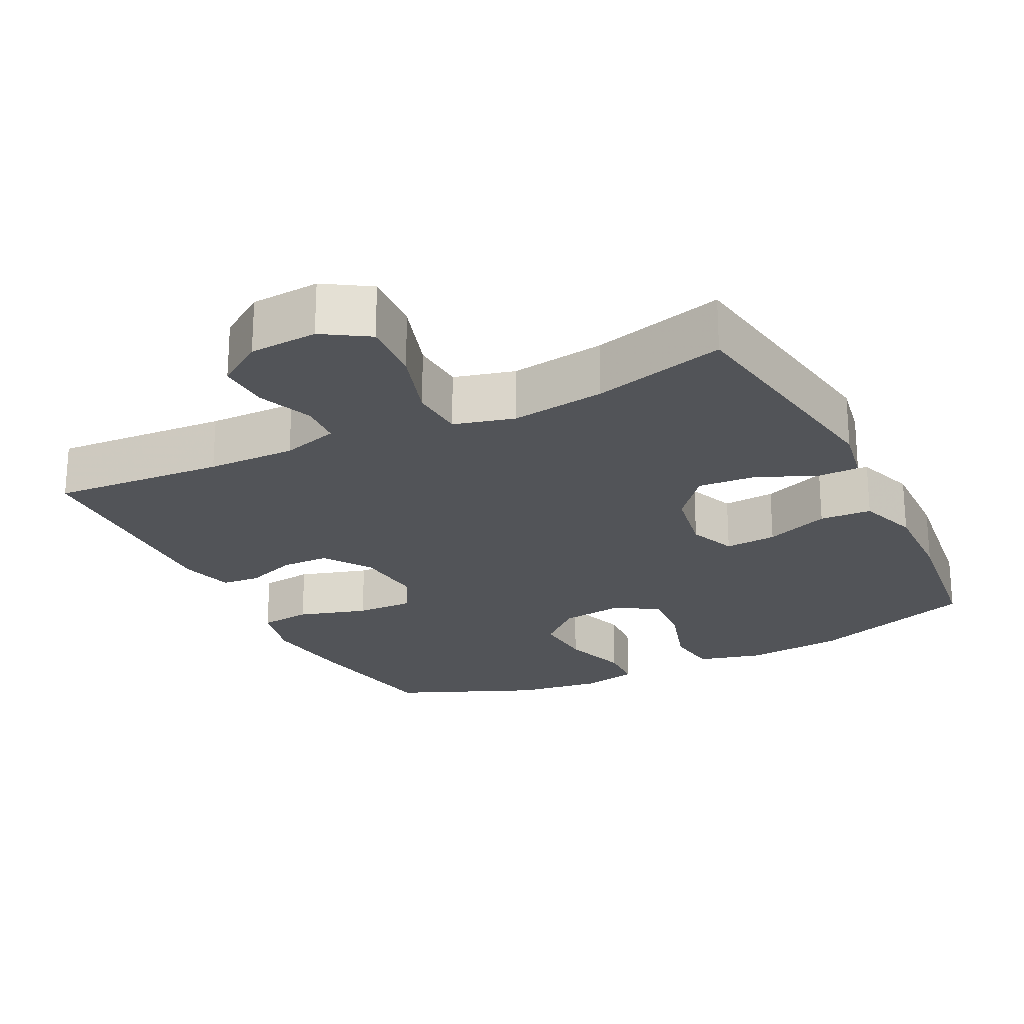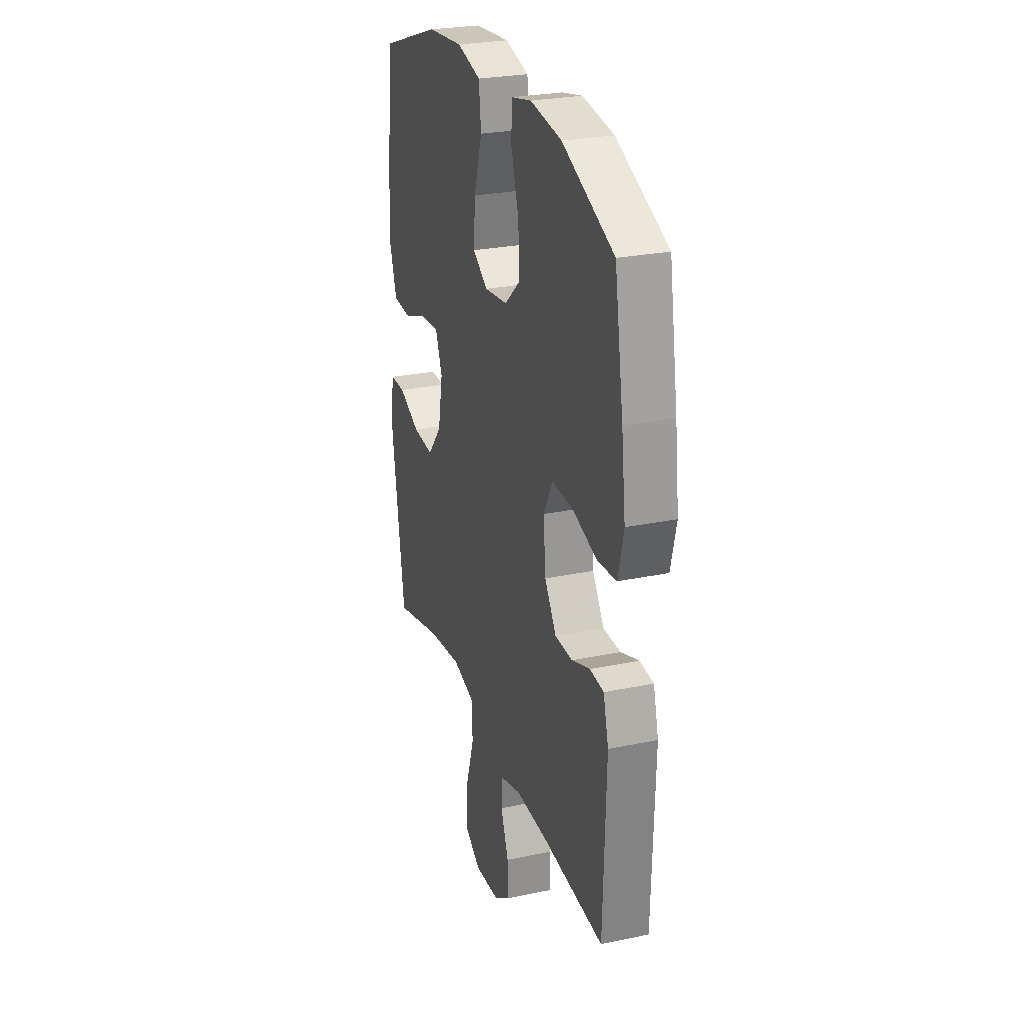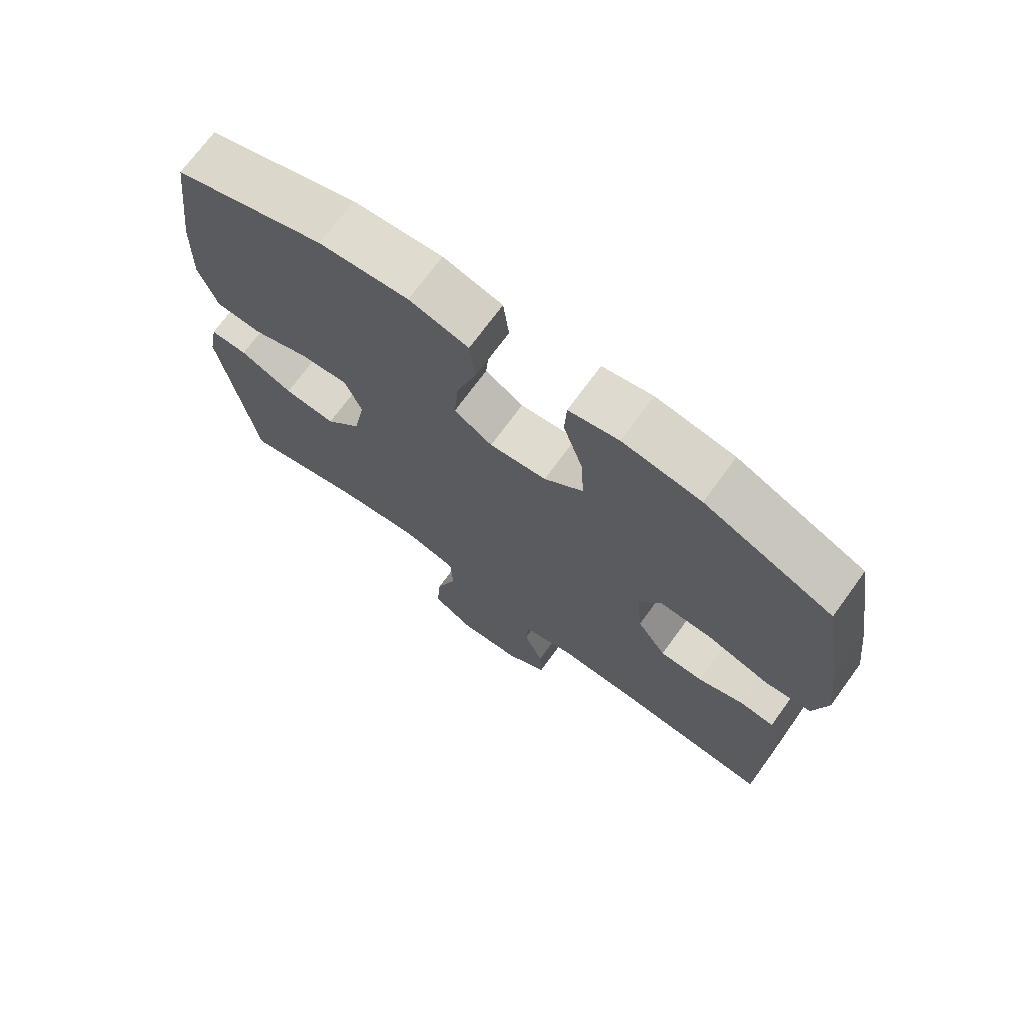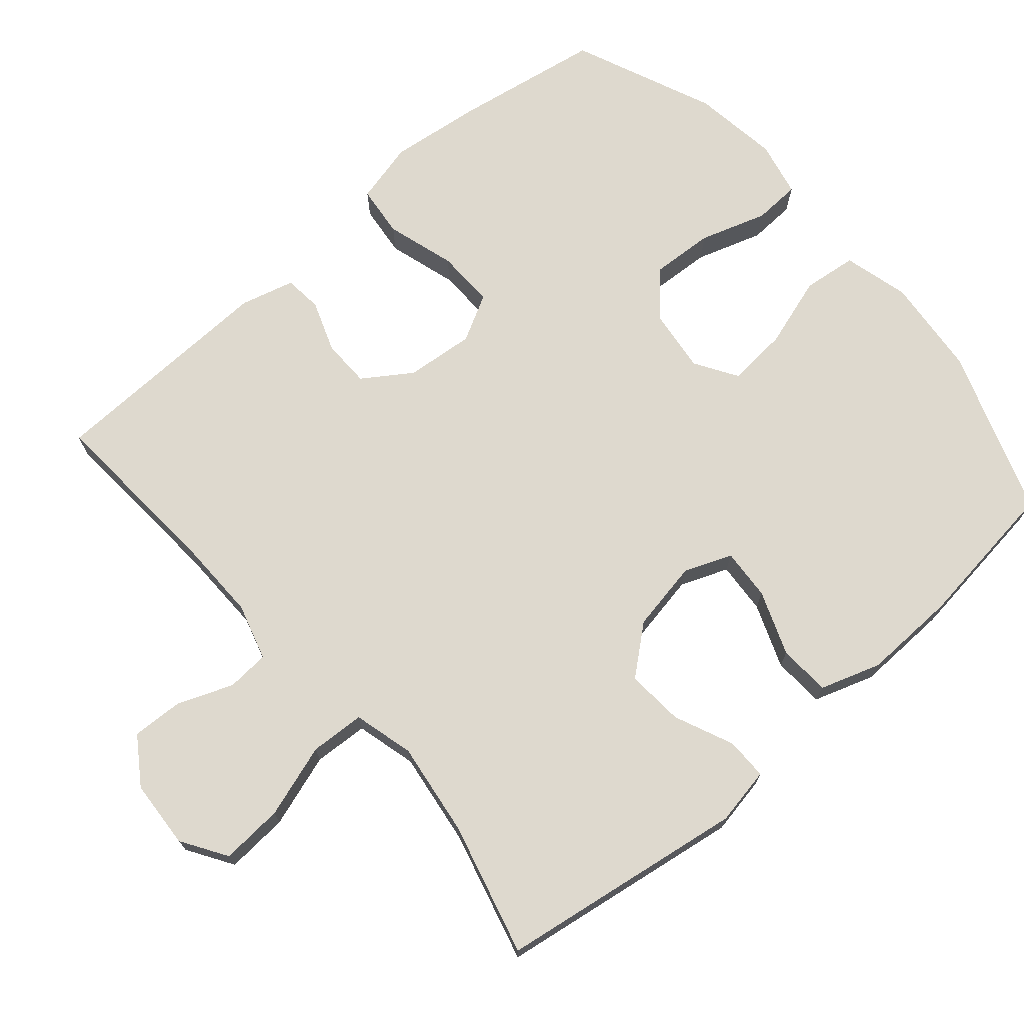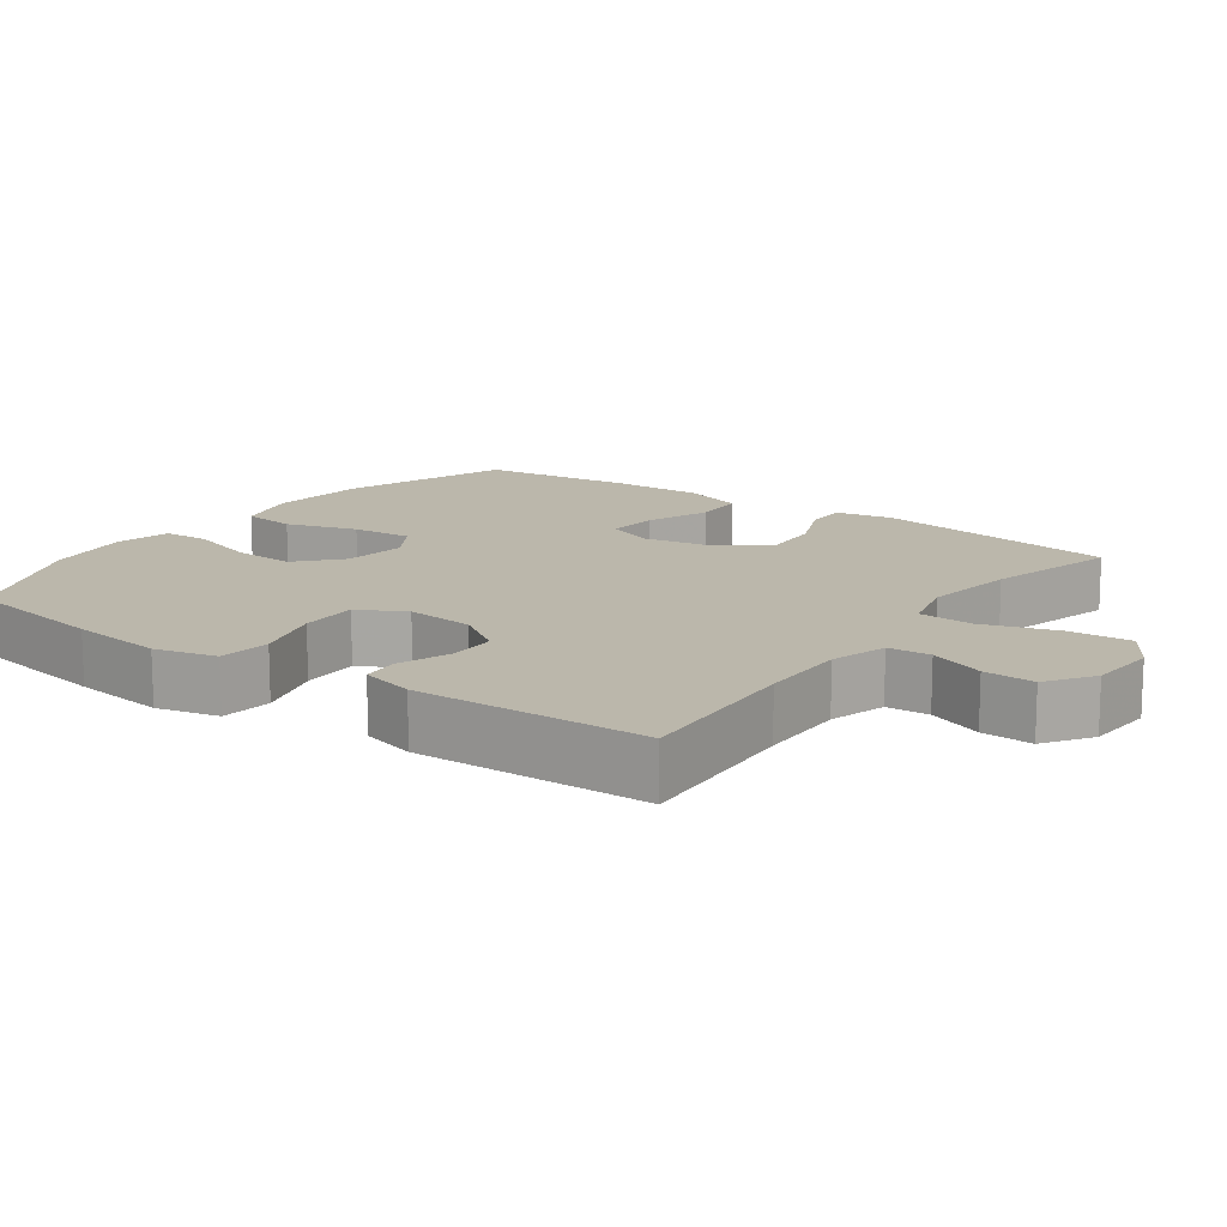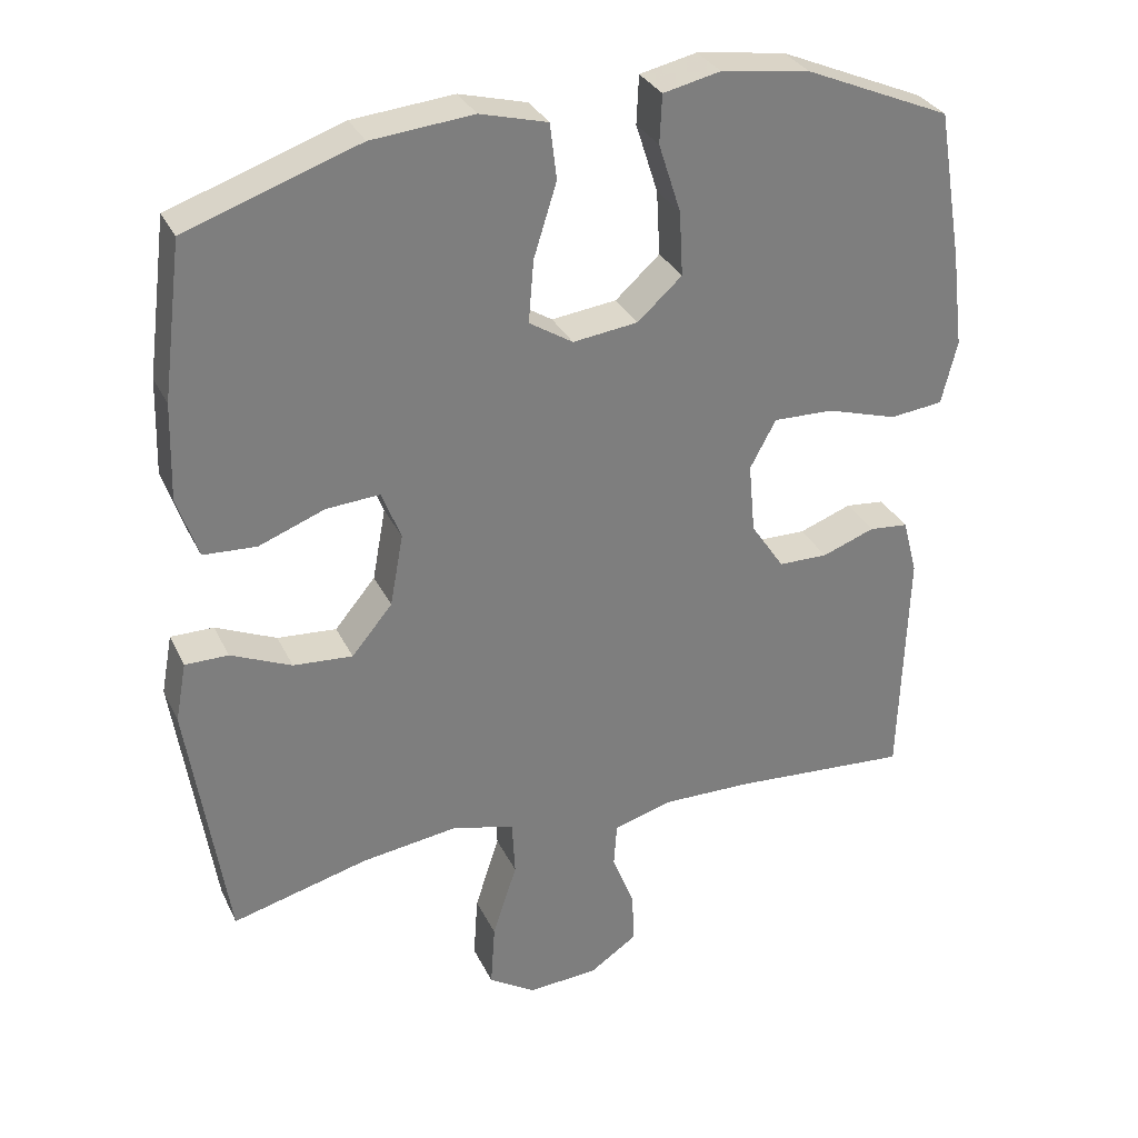
<metadata>
{"format":"obj","ext":"obj","renderer":"f3d","projection":"perspective","resolution":1024,"background":"white","views":[{"elev":-23.0,"azim":-153.3,"up":"+Y"},{"elev":26.7,"azim":71.9,"up":"+Z"},{"elev":71.7,"azim":36.1,"up":"+Z"},{"elev":71.5,"azim":-130.8,"up":"+Y"},{"elev":14.2,"azim":125.9,"up":"+Y"},{"elev":31.4,"azim":-22.3,"up":"+Z"}]}
</metadata>
<code>
v -0.5 0.07 0.5
v -0.268 0.07 0.58
v -0.131 0.07 0.593
v -0.04 0.07 0.569
v -0.031 0.07 0.494
v -0.062 0.07 0.395
v -0.069 0.07 0.311
v -0.01 0.07 0.274
v 0.078 0.07 0.285
v 0.138 0.07 0.339
v 0.133 0.07 0.426
v 0.103 0.07 0.519
v 0.106 0.07 0.584
v 0.183 0.07 0.601
v 0.303 0.07 0.584
v 0.5 0.07 0.5
v 0.534 0.07 0.298
v 0.55 0.07 0.168
v 0.529 0.07 0.082
v 0.457 0.07 0.074
v 0.361 0.07 0.103
v 0.28 0.07 0.105
v 0.245 0.07 0.04
v 0.254 0.07 -0.055
v 0.299 0.07 -0.122
v 0.366 0.07 -0.123
v 0.437 0.07 -0.097
v 0.49 0.07 -0.102
v 0.51 0.07 -0.177
v 0.5 0.07 -0.5
v 0.26 0.07 -0.483
v 0.137 0.07 -0.481
v 0.058 0.07 -0.504
v 0.054 0.07 -0.563
v 0.084 0.07 -0.64
v 0.087 0.07 -0.711
v 0.022 0.07 -0.755
v -0.073 0.07 -0.761
v -0.136 0.07 -0.721
v -0.13 0.07 -0.634
v -0.097 0.07 -0.532
v -0.101 0.07 -0.456
v -0.185 0.07 -0.434
v -0.316 0.07 -0.452
v -0.5 0.07 -0.5
v -0.552 0.07 -0.157
v -0.537 0.07 -0.077
v -0.479 0.07 -0.077
v -0.397 0.07 -0.113
v -0.317 0.07 -0.119
v -0.262 0.07 -0.053
v -0.244 0.07 0.045
v -0.27 0.07 0.111
v -0.342 0.07 0.106
v -0.431 0.07 0.072
v -0.503 0.07 0.076
v -0.531 0.07 0.16
v -0.527 0.07 0.29
v -0.5 0 0.5
v -0.268 0 0.58
v -0.131 0 0.593
v -0.04 0 0.569
v -0.031 0 0.494
v -0.062 0 0.395
v -0.069 0 0.311
v -0.01 0 0.274
v 0.078 0 0.285
v 0.138 0 0.339
v 0.133 0 0.426
v 0.103 0 0.519
v 0.106 0 0.584
v 0.183 0 0.601
v 0.303 0 0.584
v 0.5 0 0.5
v 0.534 0 0.298
v 0.55 0 0.168
v 0.529 0 0.082
v 0.457 0 0.074
v 0.361 0 0.103
v 0.28 0 0.105
v 0.245 0 0.04
v 0.254 0 -0.055
v 0.299 0 -0.122
v 0.366 0 -0.123
v 0.437 0 -0.097
v 0.49 0 -0.102
v 0.51 0 -0.177
v 0.5 0 -0.5
v 0.26 0 -0.483
v 0.137 0 -0.481
v 0.058 0 -0.504
v 0.054 0 -0.563
v 0.084 0 -0.64
v 0.087 0 -0.711
v 0.022 0 -0.755
v -0.073 0 -0.761
v -0.136 0 -0.721
v -0.13 0 -0.634
v -0.097 0 -0.532
v -0.101 0 -0.456
v -0.185 0 -0.434
v -0.316 0 -0.452
v -0.5 0 -0.5
v -0.552 0 -0.157
v -0.537 0 -0.077
v -0.479 0 -0.077
v -0.397 0 -0.113
v -0.317 0 -0.119
v -0.262 0 -0.053
v -0.244 0 0.045
v -0.27 0 0.111
v -0.342 0 0.106
v -0.431 0 0.072
v -0.503 0 0.076
v -0.531 0 0.16
v -0.527 0 0.29
f 4 5 6
f 3 4 6
f 2 3 6
f 1 2 6
f 58 1 6
f 57 58 6
f 56 57 6
f 55 56 6
f 54 55 6
f 53 54 6 7
f 52 53 7 8
f 51 52 8 9
f 50 51 9 10
f 47 48 49
f 46 47 49
f 45 46 49
f 44 45 49
f 43 44 49 50
f 42 43 50 10
f 39 40 41
f 38 39 41
f 37 38 41
f 36 37 41
f 35 36 41
f 34 35 41
f 33 34 41 42
f 32 33 42 10
f 29 30 31
f 28 29 31
f 27 28 31
f 26 27 31
f 25 26 31 32
f 24 25 32
f 23 24 32 10
f 19 20 21
f 18 19 21
f 17 18 21
f 16 17 21
f 15 16 21
f 14 15 21
f 13 14 21
f 12 13 21
f 11 12 21
f 11 21 22
f 10 11 22 23
f 64 63 62
f 64 62 61
f 64 61 60
f 64 60 59
f 64 59 116
f 64 116 115
f 64 115 114
f 64 114 113
f 64 113 112
f 65 64 112 111
f 66 65 111 110
f 67 66 110 109
f 68 67 109 108
f 107 106 105
f 107 105 104
f 107 104 103
f 107 103 102
f 108 107 102 101
f 68 108 101 100
f 99 98 97
f 99 97 96
f 99 96 95
f 99 95 94
f 99 94 93
f 99 93 92
f 100 99 92 91
f 68 100 91 90
f 89 88 87
f 89 87 86
f 89 86 85
f 89 85 84
f 90 89 84 83
f 90 83 82
f 68 90 82 81
f 79 78 77
f 79 77 76
f 79 76 75
f 79 75 74
f 79 74 73
f 79 73 72
f 79 72 71
f 79 71 70
f 79 70 69
f 80 79 69
f 81 80 69 68
f 1 59 60 2
f 2 60 61 3
f 3 61 62 4
f 4 62 63 5
f 5 63 64 6
f 6 64 65 7
f 7 65 66 8
f 8 66 67 9
f 9 67 68 10
f 10 68 69 11
f 11 69 70 12
f 12 70 71 13
f 13 71 72 14
f 14 72 73 15
f 15 73 74 16
f 16 74 75 17
f 17 75 76 18
f 18 76 77 19
f 19 77 78 20
f 20 78 79 21
f 21 79 80 22
f 22 80 81 23
f 23 81 82 24
f 24 82 83 25
f 25 83 84 26
f 26 84 85 27
f 27 85 86 28
f 28 86 87 29
f 29 87 88 30
f 30 88 89 31
f 31 89 90 32
f 32 90 91 33
f 33 91 92 34
f 34 92 93 35
f 35 93 94 36
f 36 94 95 37
f 37 95 96 38
f 38 96 97 39
f 39 97 98 40
f 40 98 99 41
f 41 99 100 42
f 42 100 101 43
f 43 101 102 44
f 44 102 103 45
f 45 103 104 46
f 46 104 105 47
f 47 105 106 48
f 48 106 107 49
f 49 107 108 50
f 50 108 109 51
f 51 109 110 52
f 52 110 111 53
f 53 111 112 54
f 54 112 113 55
f 55 113 114 56
f 56 114 115 57
f 57 115 116 58
f 58 116 59 1

</code>
